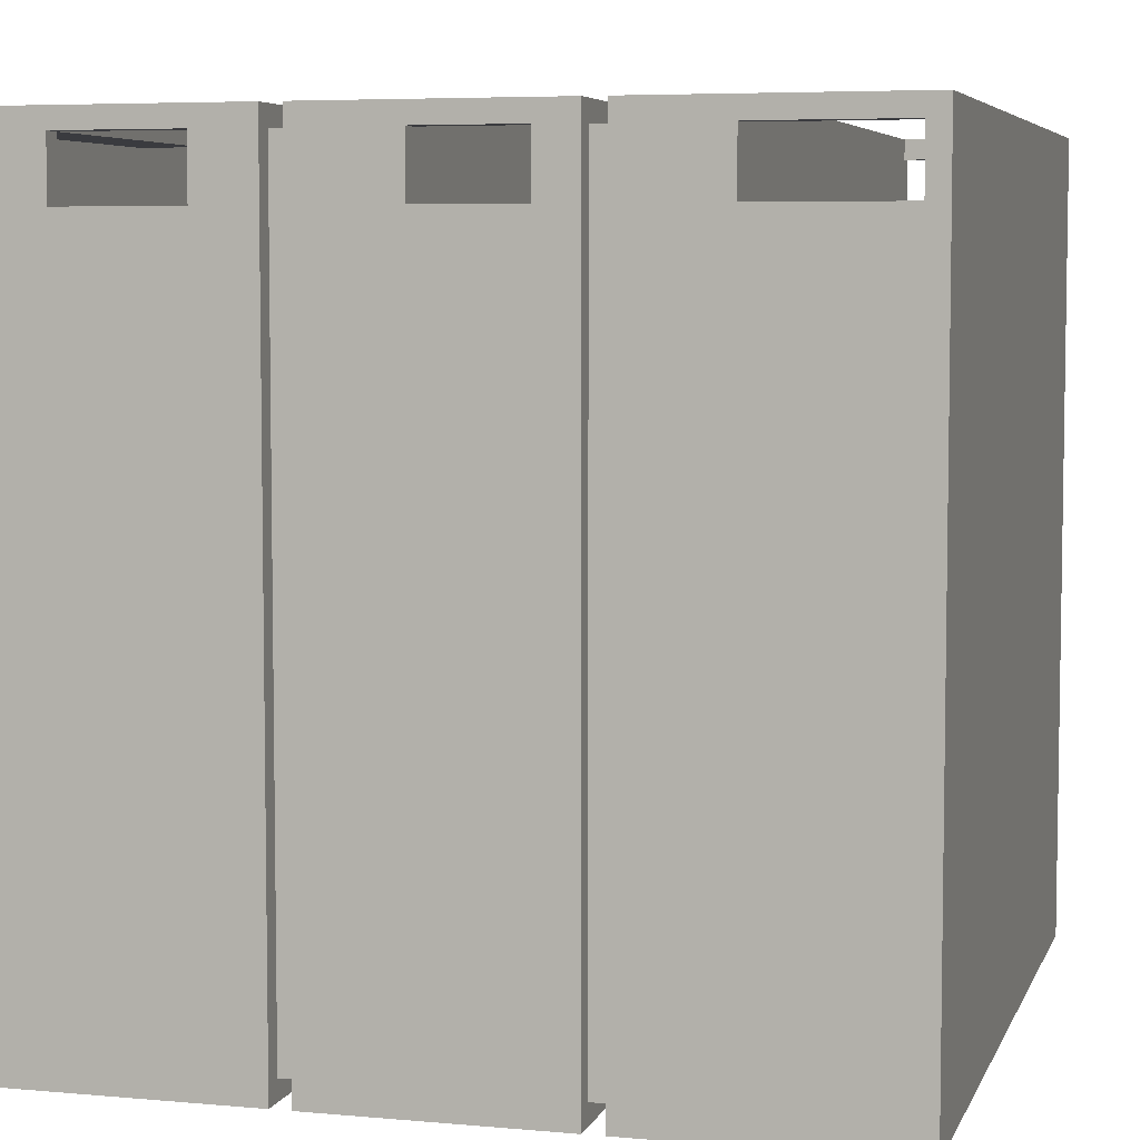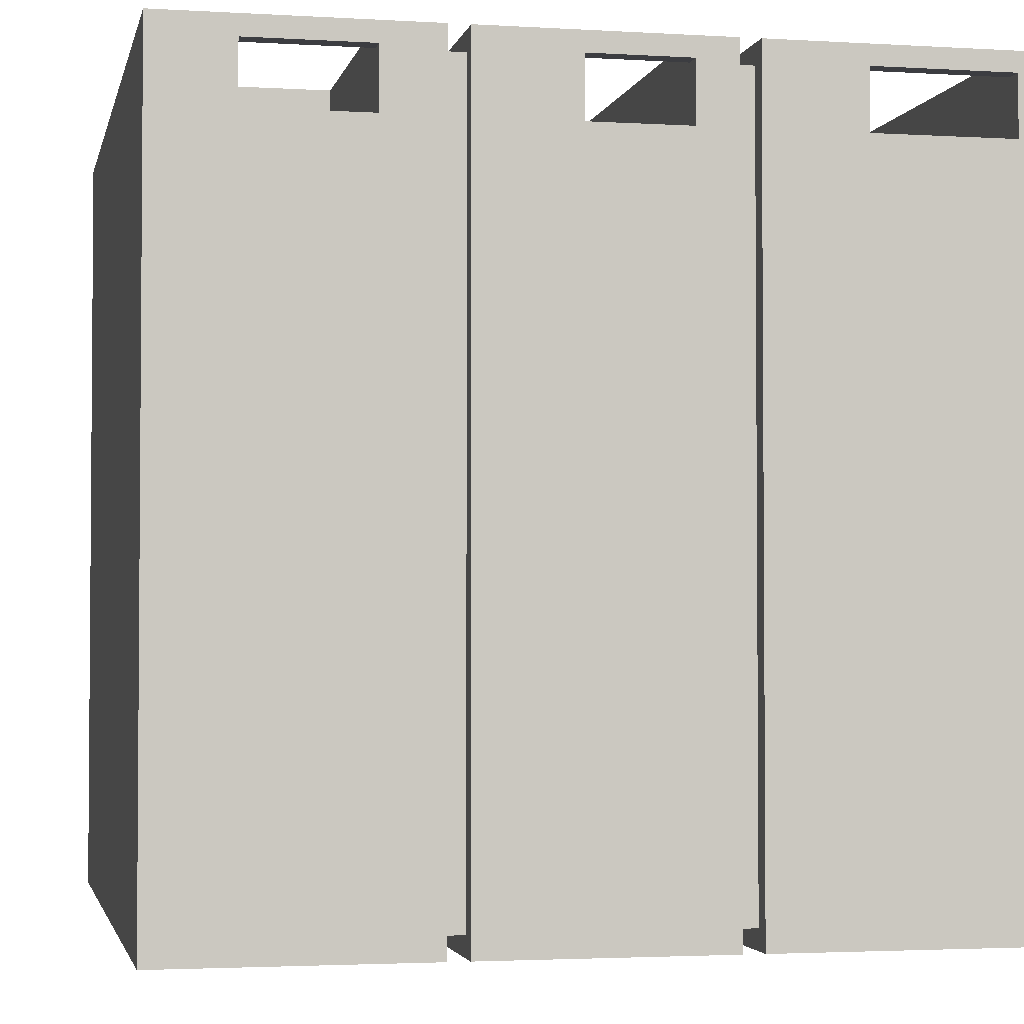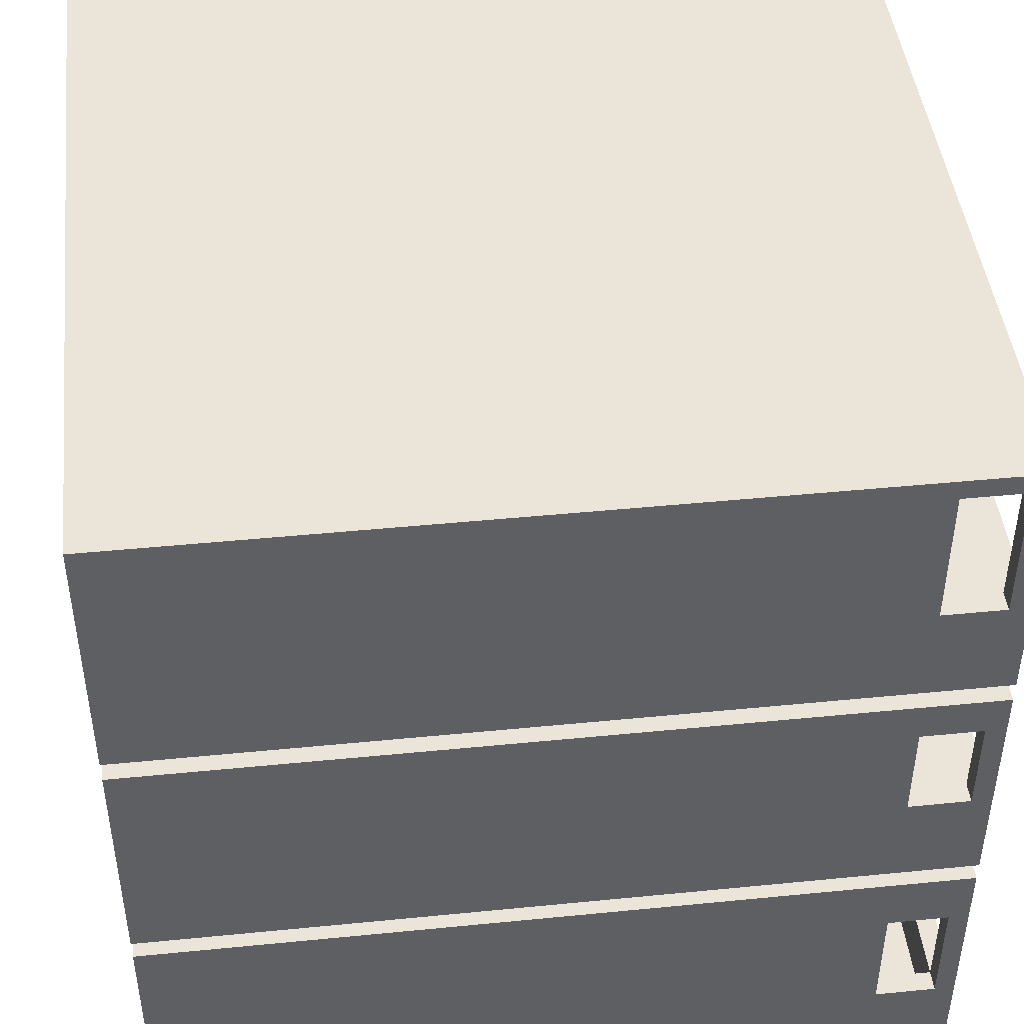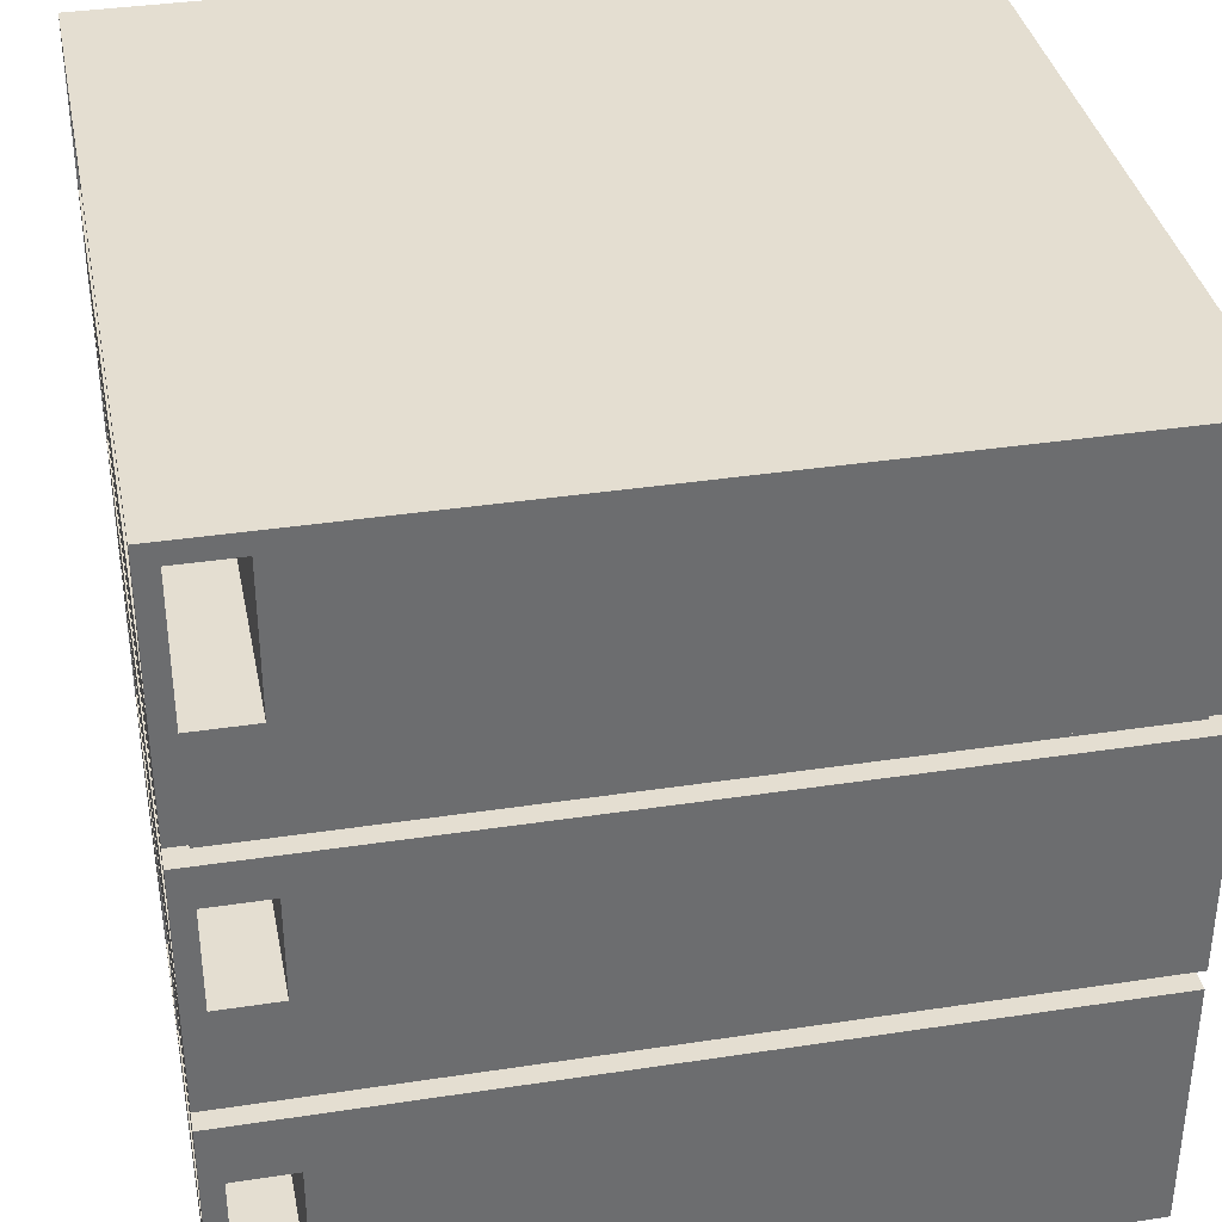
<metadata>
{"format":"obj","ext":"obj","renderer":"f3d","projection":"perspective","resolution":1024,"background":"white","views":[{"elev":5.7,"azim":105.5,"up":"+Z"},{"elev":-2.7,"azim":78.1,"up":"+Z"},{"elev":45.3,"azim":-96.5,"up":"+Y"},{"elev":36.4,"azim":78.8,"up":"+Y"}]}
</metadata>
<code>
o
v 4.1 0 2.9
v 4.1 0 -1.1
v 4.1 0.4 2.8
v 4.1 0.4 2.5
v 4.1 1 2.8
v 4.1 1 2.5
v 4.1 1.3 2.9
v 4.1 1.3 -1.1
v 4.1 1.4 2.9
v 4.1 1.4 -1.1
v 4.1 1.9 2.8
v 4.1 1.9 2.5
v 4.1 2.4 2.8
v 4.1 2.4 2.5
v 4.1 2.6 2.9
v 4.1 2.6 -1.1
v 4.1 2.7 2.9
v 4.1 2.7 -1.1
v 4.1 3.2 2.8
v 4.1 3.2 2.5
v 4.1 3.9 2.8
v 4.1 3.9 2.5
v 4.1 4 2.9
v 4.1 4 -1.1
v 4.2 1.3 2.8
v 4.2 1.3 -1
v 4.2 1.4 2.8
v 4.2 1.4 -1
v 4.2 2.6 2.8
v 4.2 2.6 -1
v 4.2 2.7 2.8
v 4.2 2.7 -1
v 5.6 0.4 2.9
v 5.6 0.4 2.8
v 5.6 1 2.9
v 5.6 1 2.8
v 6.4 0.1 2.5
v 6.4 0.1 2.4
v 6.4 0.1 2.1
v 6.4 0.8 2.5
v 6.4 0.8 2.4
v 6.4 0.9 2.4
v 6.4 0.9 2.1
v 6.5 0.1 2.9
v 6.5 0.1 2.8
v 6.5 1 2.9
v 6.5 1 2.8
v 8 0.1 2.8
v 8 0.1 2.5
v 8 0.4 2.9
v 8 0.4 2.8
v 8 0.4 2.5
v 8 1 2.9
v 8 1 2.8
v 8 1.9 2.9
v 8 1.9 2.8
v 8 2.4 2.9
v 8 2.4 2.8
v 8 3.2 2.9
v 8 3.2 2.8
v 8 3.9 2.9
v 8 3.9 2.8
v 4.2 0.1 2.8
v 4.2 0.1 2.5
v 4.2 0.4 2.9
v 4.2 0.4 2.8
v 4.2 0.4 2.5
v 4.2 1 2.9
v 4.2 1 2.8
v 4.2 1.9 2.9
v 4.2 1.9 2.8
v 4.2 2.4 2.9
v 4.2 2.4 2.8
v 4.2 3.2 2.9
v 4.2 3.2 2.8
v 4.2 3.9 2.9
v 4.2 3.9 2.8
v 5.7 0.1 2.9
v 5.7 0.1 2.8
v 5.7 1 2.9
v 5.7 1 2.8
v 5.8 0.1 2.5
v 5.8 0.1 2.4
v 5.8 0.1 2.1
v 5.8 0.8 2.5
v 5.8 0.8 2.4
v 5.8 0.9 2.4
v 5.8 0.9 2.1
v 6.6 0.4 2.9
v 6.6 0.4 2.8
v 6.6 1 2.9
v 6.6 1 2.8
v 8 1.3 2.8
v 8 1.3 -1
v 8 1.4 2.8
v 8 1.4 -1
v 8 2.6 2.8
v 8 2.6 -1
v 8 2.7 2.8
v 8 2.7 -1
v 8.1 0 2.9
v 8.1 0 -1.1
v 8.1 0.4 2.8
v 8.1 0.4 2.5
v 8.1 1 2.8
v 8.1 1 2.5
v 8.1 1.3 2.9
v 8.1 1.3 -1.1
v 8.1 1.4 2.9
v 8.1 1.4 -1.1
v 8.1 1.9 2.8
v 8.1 1.9 2.5
v 8.1 2.4 2.8
v 8.1 2.4 2.5
v 8.1 2.6 2.9
v 8.1 2.6 -1.1
v 8.1 2.7 2.9
v 8.1 2.7 -1.1
v 8.1 3.2 2.8
v 8.1 3.2 2.5
v 8.1 3.9 2.8
v 8.1 3.9 2.5
v 8.1 4 2.9
v 8.1 4 -1.1
v 4.1 0 2.9
v 4.1 1.3 2.9
v 4.1 1.4 2.9
v 4.1 2.6 2.9
v 4.1 2.7 2.9
v 4.1 4 2.9
v 4.2 0.4 2.9
v 4.2 1 2.9
v 4.2 1.4 2.9
v 4.2 1.9 2.9
v 4.2 2.4 2.9
v 4.2 2.7 2.9
v 4.2 3.2 2.9
v 4.2 3.9 2.9
v 5.6 0.4 2.9
v 5.6 1 2.9
v 5.7 0.1 2.9
v 5.7 1 2.9
v 6.5 0.1 2.9
v 6.5 1 2.9
v 6.6 0.4 2.9
v 6.6 1 2.9
v 8 0.4 2.9
v 8 1 2.9
v 8 1.4 2.9
v 8 1.9 2.9
v 8 2.4 2.9
v 8 2.7 2.9
v 8 3.2 2.9
v 8 3.9 2.9
v 8.1 0 2.9
v 8.1 1.3 2.9
v 8.1 1.4 2.9
v 8.1 2.6 2.9
v 8.1 2.7 2.9
v 8.1 4 2.9
v 4.2 1.3 2.8
v 4.2 1.4 2.8
v 4.2 2.6 2.8
v 4.2 2.7 2.8
v 8 1.3 2.8
v 8 1.4 2.8
v 8 2.6 2.8
v 8 2.7 2.8
v 4.1 0.4 2.5
v 4.1 1 2.5
v 4.1 1.9 2.5
v 4.1 2.4 2.5
v 4.1 3.2 2.5
v 4.1 3.9 2.5
v 4.2 0.1 2.5
v 4.2 0.4 2.5
v 4.2 1 2.5
v 4.2 1.9 2.5
v 4.2 2.4 2.5
v 4.2 3.2 2.5
v 4.2 3.9 2.5
v 4.9 1.9 2.5
v 4.9 2.4 2.5
v 4.9 3.2 2.5
v 4.9 3.9 2.5
v 5 1.9 2.5
v 5 2.4 2.5
v 5 3.2 2.5
v 5 3.9 2.5
v 5.8 0.1 2.5
v 5.8 0.8 2.5
v 6.4 0.1 2.5
v 6.4 0.8 2.5
v 7.2 1.9 2.5
v 7.2 2.4 2.5
v 7.2 3.2 2.5
v 7.2 3.9 2.5
v 7.3 1.9 2.5
v 7.3 2.4 2.5
v 7.3 3.2 2.5
v 7.3 3.9 2.5
v 8 0.1 2.5
v 8 0.4 2.5
v 8 1 2.5
v 8 1.9 2.5
v 8 2.4 2.5
v 8 3.2 2.5
v 8 3.9 2.5
v 8.1 0.4 2.5
v 8.1 1 2.5
v 8.1 1.9 2.5
v 8.1 2.4 2.5
v 8.1 3.2 2.5
v 8.1 3.9 2.5
v 5.8 0.1 2.1
v 5.8 0.9 2.1
v 6.4 0.1 2.1
v 6.4 0.9 2.1
v 4.1 0.4 2.8
v 4.1 1 2.8
v 4.1 1.9 2.8
v 4.1 2.4 2.8
v 4.1 3.2 2.8
v 4.1 3.9 2.8
v 4.2 0.1 2.8
v 4.2 0.4 2.8
v 4.2 1 2.8
v 4.2 1.9 2.8
v 4.2 2.4 2.8
v 4.2 3.2 2.8
v 4.2 3.9 2.8
v 5.6 0.4 2.8
v 5.6 1 2.8
v 5.7 0.1 2.8
v 5.7 1 2.8
v 6.5 0.1 2.8
v 6.5 1 2.8
v 6.6 0.4 2.8
v 6.6 1 2.8
v 8 0.1 2.8
v 8 0.4 2.8
v 8 1 2.8
v 8 1.9 2.8
v 8 2.4 2.8
v 8 3.2 2.8
v 8 3.9 2.8
v 8.1 0.4 2.8
v 8.1 1 2.8
v 8.1 1.9 2.8
v 8.1 2.4 2.8
v 8.1 3.2 2.8
v 8.1 3.9 2.8
v 5.8 0.8 2.4
v 5.8 0.9 2.4
v 6.4 0.8 2.4
v 6.4 0.9 2.4
v 4.2 1.3 -1
v 4.2 1.4 -1
v 4.2 2.6 -1
v 4.2 2.7 -1
v 8 1.3 -1
v 8 1.4 -1
v 8 2.6 -1
v 8 2.7 -1
v 4.1 0 -1.1
v 4.1 1.3 -1.1
v 4.1 1.4 -1.1
v 4.1 2.6 -1.1
v 4.1 2.7 -1.1
v 4.1 4 -1.1
v 8.1 0 -1.1
v 8.1 1.3 -1.1
v 8.1 1.4 -1.1
v 8.1 2.6 -1.1
v 8.1 2.7 -1.1
v 8.1 4 -1.1
v 4.1 0 2.9
v 8.1 0 2.9
v 4.1 0 -1.1
v 8.1 0 -1.1
v 5.8 0.8 2.5
v 6.4 0.8 2.5
v 5.8 0.8 2.4
v 6.4 0.8 2.4
v 5.8 0.9 2.4
v 6.4 0.9 2.4
v 5.8 0.9 2.1
v 6.4 0.9 2.1
v 4.2 1 2.9
v 5.6 1 2.9
v 5.7 1 2.9
v 6.5 1 2.9
v 6.6 1 2.9
v 8 1 2.9
v 4.1 1 2.8
v 4.2 1 2.8
v 5.6 1 2.8
v 5.7 1 2.8
v 6.5 1 2.8
v 6.6 1 2.8
v 8 1 2.8
v 8.1 1 2.8
v 4.1 1 2.5
v 4.2 1 2.5
v 8 1 2.5
v 8.1 1 2.5
v 4.1 1.4 2.9
v 4.2 1.4 2.9
v 8 1.4 2.9
v 8.1 1.4 2.9
v 4.2 1.4 2.8
v 8 1.4 2.8
v 4.2 1.4 -1
v 8 1.4 -1
v 4.1 1.4 -1.1
v 8.1 1.4 -1.1
v 4.2 2.4 2.9
v 8 2.4 2.9
v 4.1 2.4 2.8
v 4.2 2.4 2.8
v 8 2.4 2.8
v 8.1 2.4 2.8
v 4.1 2.4 2.5
v 4.2 2.4 2.5
v 4.9 2.4 2.5
v 5 2.4 2.5
v 7.2 2.4 2.5
v 7.3 2.4 2.5
v 8 2.4 2.5
v 8.1 2.4 2.5
v 4.1 2.7 2.9
v 4.2 2.7 2.9
v 8 2.7 2.9
v 8.1 2.7 2.9
v 4.2 2.7 2.8
v 8 2.7 2.8
v 4.2 2.7 -1
v 8 2.7 -1
v 4.1 2.7 -1.1
v 8.1 2.7 -1.1
v 4.2 3.9 2.9
v 8 3.9 2.9
v 4.1 3.9 2.8
v 4.2 3.9 2.8
v 8 3.9 2.8
v 8.1 3.9 2.8
v 4.1 3.9 2.5
v 4.2 3.9 2.5
v 4.9 3.9 2.5
v 5 3.9 2.5
v 7.2 3.9 2.5
v 7.3 3.9 2.5
v 8 3.9 2.5
v 8.1 3.9 2.5
v 5.7 0.1 2.9
v 6.5 0.1 2.9
v 4.2 0.1 2.8
v 5.7 0.1 2.8
v 6.5 0.1 2.8
v 8 0.1 2.8
v 4.2 0.1 2.5
v 5.8 0.1 2.5
v 6.4 0.1 2.5
v 8 0.1 2.5
v 5.8 0.1 2.4
v 6.4 0.1 2.4
v 5.8 0.1 2.1
v 6.4 0.1 2.1
v 4.2 0.4 2.9
v 5.6 0.4 2.9
v 6.6 0.4 2.9
v 8 0.4 2.9
v 4.1 0.4 2.8
v 4.2 0.4 2.8
v 5.6 0.4 2.8
v 6.6 0.4 2.8
v 8 0.4 2.8
v 8.1 0.4 2.8
v 4.1 0.4 2.5
v 4.2 0.4 2.5
v 8 0.4 2.5
v 8.1 0.4 2.5
v 4.1 1.3 2.9
v 8.1 1.3 2.9
v 4.2 1.3 2.8
v 8 1.3 2.8
v 4.2 1.3 -1
v 8 1.3 -1
v 4.1 1.3 -1.1
v 8.1 1.3 -1.1
v 4.2 1.9 2.9
v 8 1.9 2.9
v 4.1 1.9 2.8
v 4.2 1.9 2.8
v 8 1.9 2.8
v 8.1 1.9 2.8
v 4.1 1.9 2.5
v 4.2 1.9 2.5
v 4.9 1.9 2.5
v 5 1.9 2.5
v 7.2 1.9 2.5
v 7.3 1.9 2.5
v 8 1.9 2.5
v 8.1 1.9 2.5
v 4.1 2.6 2.9
v 8.1 2.6 2.9
v 4.2 2.6 2.8
v 8 2.6 2.8
v 4.2 2.6 -1
v 8 2.6 -1
v 4.1 2.6 -1.1
v 8.1 2.6 -1.1
v 4.2 3.2 2.9
v 8 3.2 2.9
v 4.1 3.2 2.8
v 4.2 3.2 2.8
v 8 3.2 2.8
v 8.1 3.2 2.8
v 4.1 3.2 2.5
v 4.2 3.2 2.5
v 4.9 3.2 2.5
v 5 3.2 2.5
v 7.2 3.2 2.5
v 7.3 3.2 2.5
v 8 3.2 2.5
v 8.1 3.2 2.5
v 4.1 4 2.9
v 8.1 4 2.9
v 4.1 4 -1.1
v 8.1 4 -1.1
f 3 2 1
f 4 2 3
f 5 3 1
f 6 2 4
f 7 5 1
f 7 6 5
f 8 2 6
f 8 6 7
f 11 10 9
f 12 10 11
f 13 11 9
f 14 10 12
f 15 13 9
f 15 14 13
f 16 10 14
f 16 14 15
f 19 18 17
f 20 18 19
f 21 19 17
f 22 18 20
f 23 21 17
f 23 22 21
f 24 18 22
f 24 22 23
f 27 26 25
f 28 26 27
f 31 30 29
f 32 30 31
f 35 34 33
f 36 34 35
f 40 38 37
f 41 39 38
f 41 38 40
f 42 39 41
f 43 39 42
f 46 45 44
f 47 45 46
f 51 49 48
f 52 49 51
f 53 51 50
f 54 51 53
f 57 56 55
f 58 56 57
f 61 60 59
f 62 60 61
f 63 64 66
f 66 64 67
f 65 66 68
f 68 66 69
f 70 71 72
f 72 71 73
f 74 75 76
f 76 75 77
f 78 79 80
f 80 79 81
f 82 83 85
f 83 84 86
f 85 83 86
f 86 84 87
f 87 84 88
f 89 90 91
f 91 90 92
f 93 94 95
f 95 94 96
f 97 98 99
f 99 98 100
f 101 102 103
f 103 102 104
f 101 103 105
f 104 102 106
f 101 105 107
f 105 106 107
f 106 102 108
f 107 106 108
f 109 110 111
f 111 110 112
f 109 111 113
f 112 110 114
f 109 113 115
f 113 114 115
f 114 110 116
f 115 114 116
f 117 118 119
f 119 118 120
f 117 119 121
f 120 118 122
f 117 121 123
f 121 122 123
f 122 118 124
f 123 122 124
f 131 126 125
f 132 126 131
f 133 128 127
f 134 128 133
f 135 128 134
f 136 130 129
f 137 130 136
f 138 130 137
f 139 131 125
f 140 126 132
f 141 139 125
f 141 140 139
f 142 126 140
f 142 140 141
f 143 141 125
f 144 126 142
f 145 144 143
f 146 126 144
f 146 144 145
f 147 145 143
f 148 126 146
f 149 134 133
f 150 134 149
f 151 128 135
f 152 137 136
f 153 137 152
f 154 130 138
f 155 143 125
f 155 148 147
f 155 147 143
f 156 126 148
f 156 148 155
f 157 150 149
f 157 151 150
f 158 128 151
f 158 151 157
f 159 154 153
f 159 153 152
f 160 130 154
f 160 154 159
f 165 162 161
f 166 162 165
f 167 164 163
f 168 164 167
f 176 170 169
f 177 170 176
f 178 172 171
f 179 172 178
f 180 174 173
f 181 174 180
f 182 179 178
f 183 179 182
f 184 181 180
f 185 181 184
f 186 183 182
f 187 183 186
f 188 185 184
f 189 185 188
f 190 177 176
f 190 176 175
f 191 177 190
f 193 177 191
f 194 187 186
f 195 187 194
f 196 189 188
f 197 189 196
f 198 195 194
f 199 195 198
f 200 197 196
f 201 197 200
f 202 193 192
f 203 193 202
f 204 177 193
f 204 193 203
f 205 199 198
f 206 199 205
f 207 201 200
f 208 201 207
f 209 204 203
f 210 204 209
f 211 206 205
f 212 206 211
f 213 208 207
f 214 208 213
f 217 216 215
f 218 216 217
f 219 220 226
f 226 220 227
f 221 222 228
f 228 222 229
f 223 224 230
f 230 224 231
f 225 226 232
f 225 232 234
f 232 233 234
f 234 233 235
f 236 237 238
f 238 237 239
f 236 238 240
f 240 238 241
f 241 242 247
f 247 242 248
f 243 244 249
f 249 244 250
f 245 246 251
f 251 246 252
f 253 254 255
f 255 254 256
f 257 258 261
f 261 258 262
f 259 260 263
f 263 260 264
f 265 266 271
f 271 266 272
f 267 268 273
f 273 268 274
f 269 270 275
f 275 270 276
f 279 278 277
f 280 278 279
f 283 282 281
f 284 282 283
f 287 286 285
f 288 286 287
f 296 290 289
f 297 290 296
f 298 292 291
f 299 292 298
f 300 294 293
f 301 294 300
f 303 299 298
f 303 302 301
f 303 301 300
f 303 300 299
f 303 297 296
f 303 298 297
f 303 296 295
f 304 302 303
f 305 302 304
f 306 302 305
f 311 308 307
f 311 309 308
f 312 310 309
f 312 309 311
f 313 311 307
f 314 310 312
f 315 313 307
f 315 314 313
f 316 310 314
f 316 314 315
f 320 318 317
f 321 318 320
f 323 320 319
f 323 322 321
f 323 321 320
f 324 322 323
f 325 322 324
f 326 322 325
f 327 322 326
f 328 322 327
f 329 322 328
f 330 322 329
f 335 332 331
f 335 333 332
f 336 334 333
f 336 333 335
f 337 335 331
f 338 334 336
f 339 337 331
f 339 338 337
f 340 334 338
f 340 338 339
f 344 342 341
f 345 342 344
f 347 344 343
f 347 346 345
f 347 345 344
f 348 346 347
f 349 346 348
f 350 346 349
f 351 346 350
f 352 346 351
f 353 346 352
f 354 346 353
f 355 356 358
f 358 356 359
f 357 358 361
f 359 360 361
f 358 359 361
f 361 360 362
f 362 360 363
f 363 360 364
f 362 363 365
f 365 363 366
f 365 366 367
f 367 366 368
f 369 370 374
f 374 370 375
f 371 372 376
f 376 372 377
f 373 374 379
f 379 374 380
f 377 378 381
f 381 378 382
f 383 384 385
f 385 384 386
f 383 385 387
f 386 384 388
f 383 387 389
f 387 388 389
f 388 384 390
f 389 388 390
f 391 392 394
f 394 392 395
f 393 394 397
f 394 395 398
f 397 394 398
f 398 395 399
f 399 395 400
f 400 395 401
f 401 395 402
f 395 396 403
f 402 395 403
f 403 396 404
f 405 406 407
f 407 406 408
f 405 407 409
f 408 406 410
f 405 409 411
f 409 410 411
f 410 406 412
f 411 410 412
f 413 414 416
f 416 414 417
f 415 416 419
f 416 417 420
f 419 416 420
f 420 417 421
f 421 417 422
f 422 417 423
f 423 417 424
f 417 418 425
f 424 417 425
f 425 418 426
f 427 428 429
f 429 428 430

</code>
